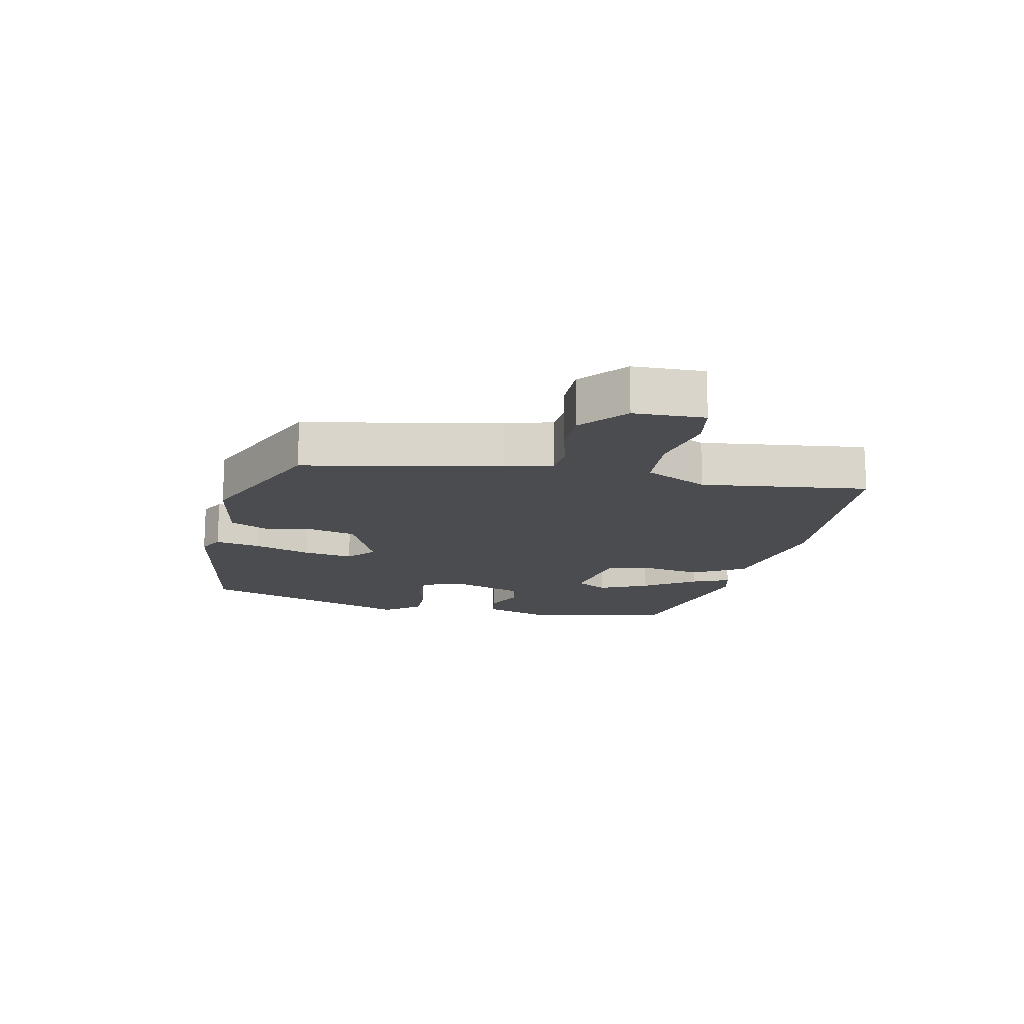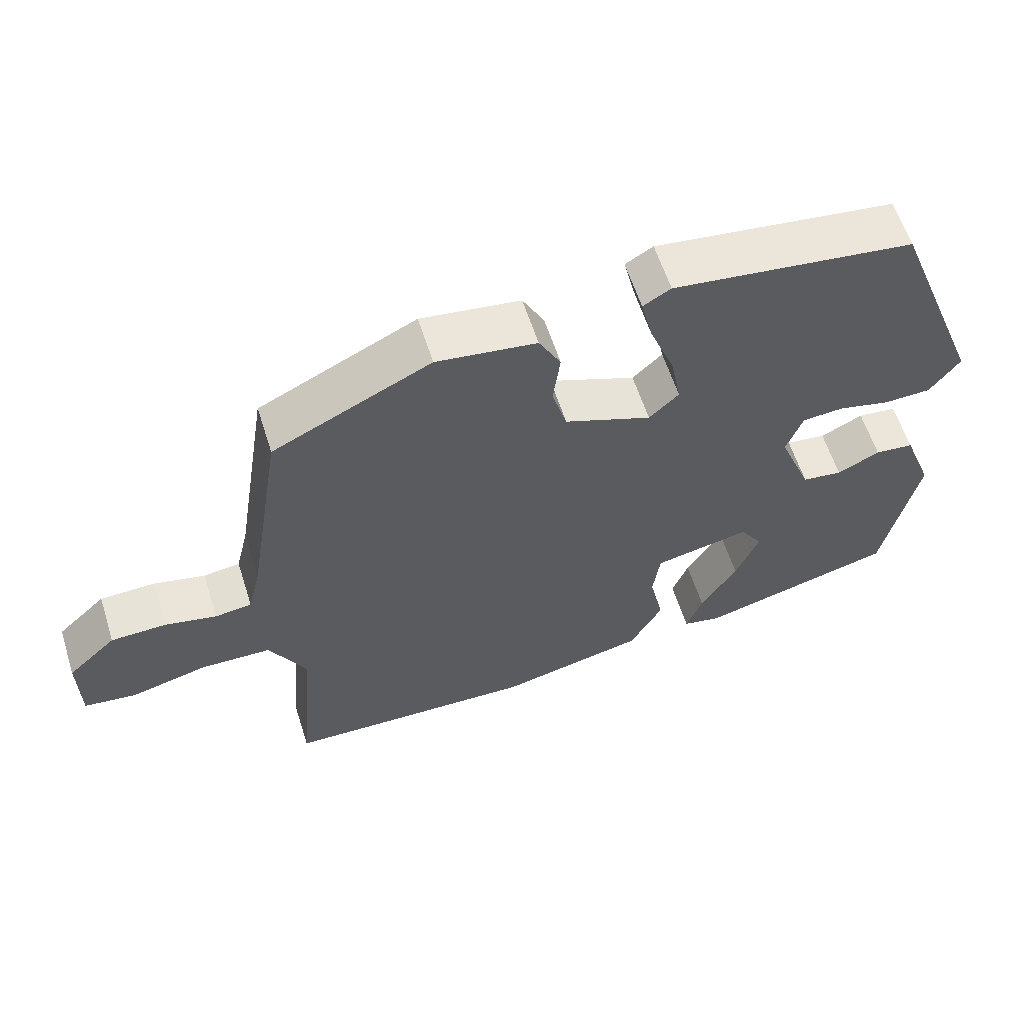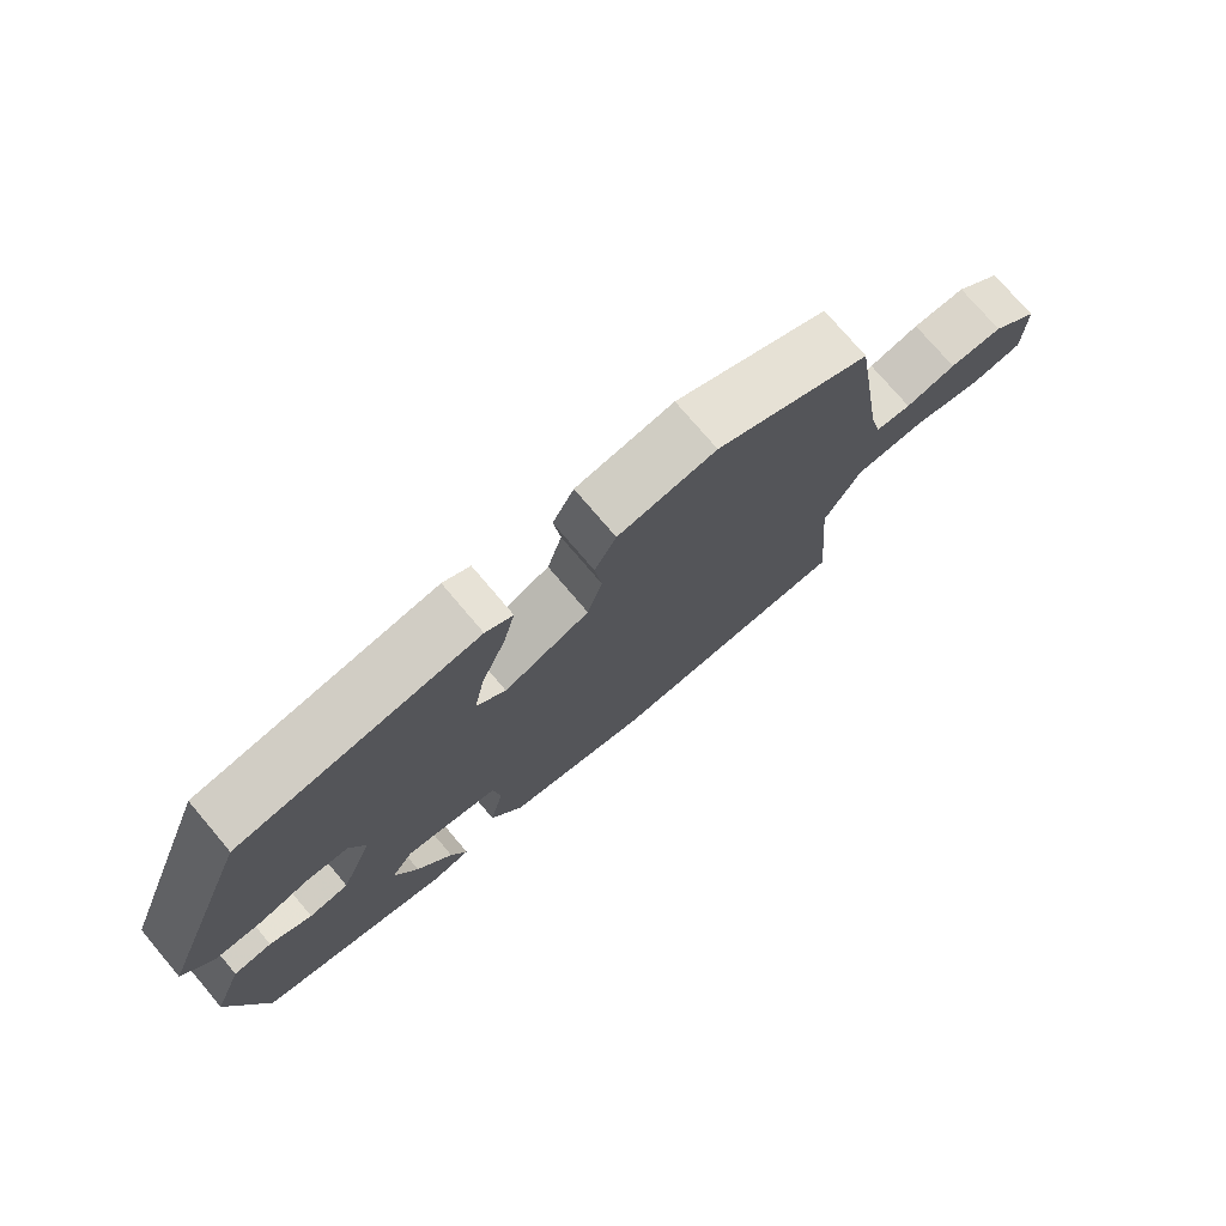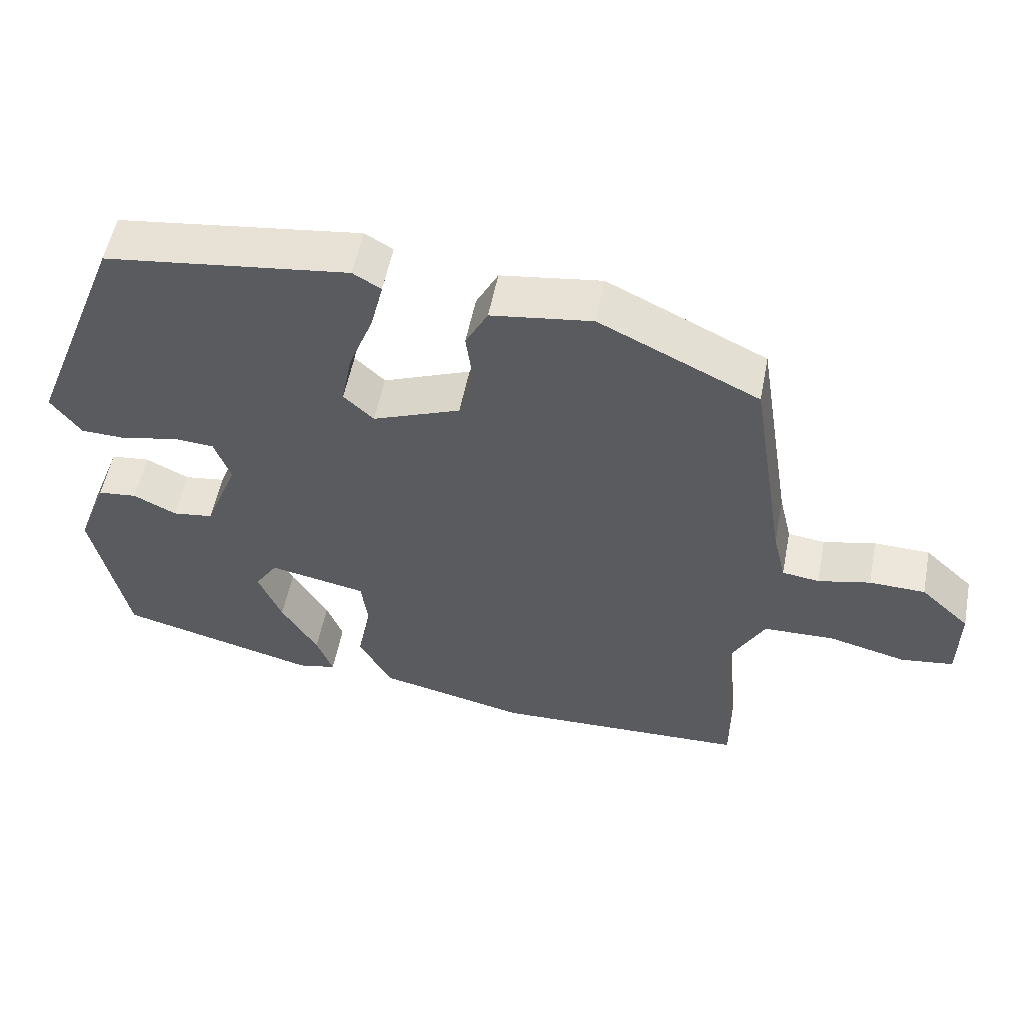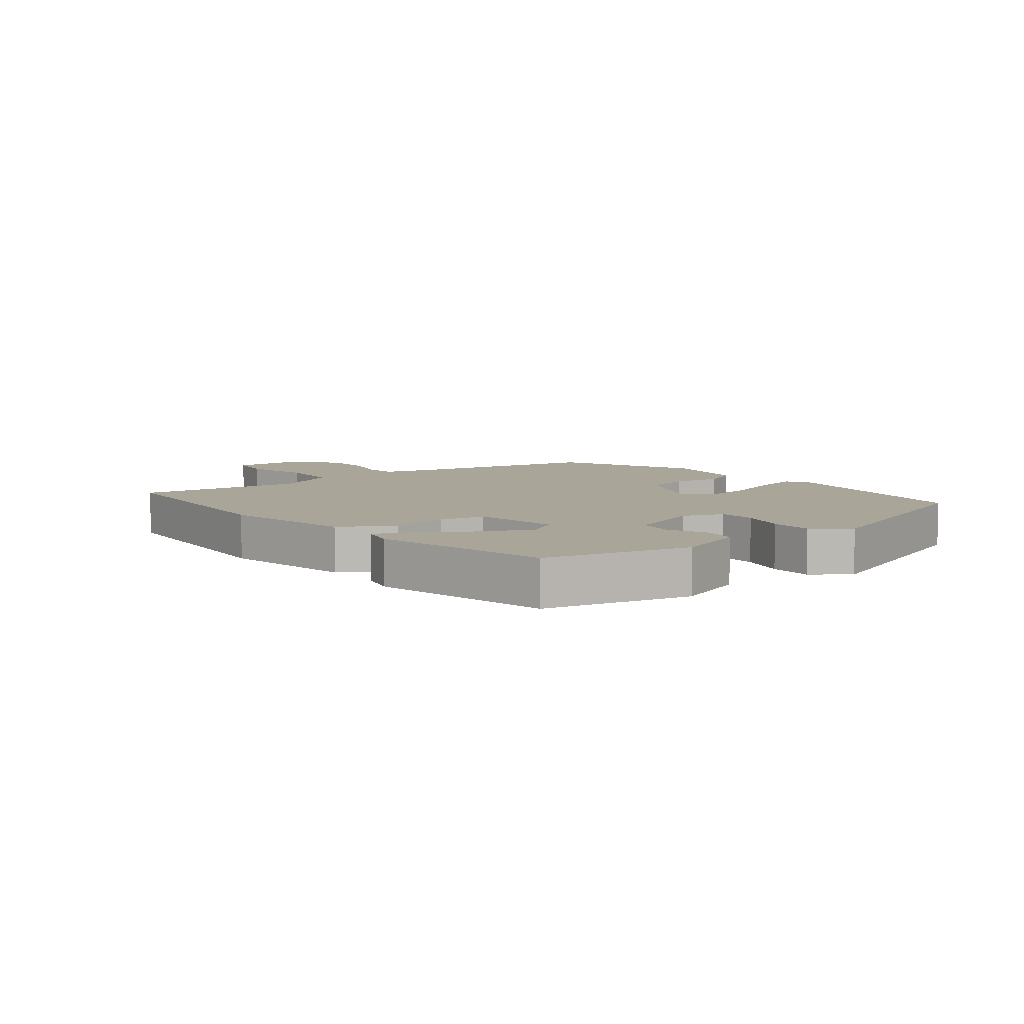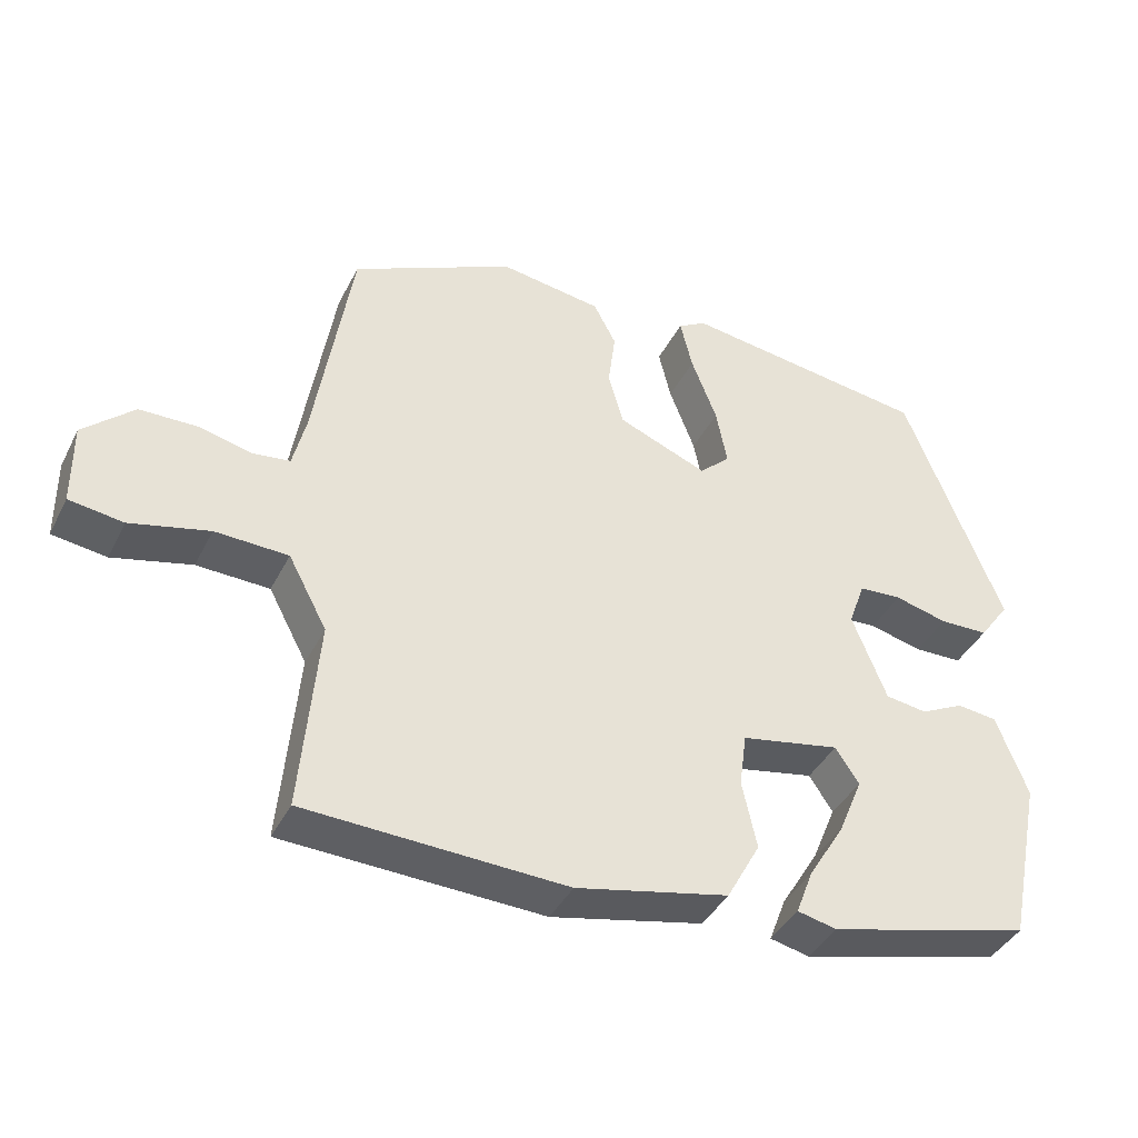
<metadata>
{"format":"obj","ext":"obj","renderer":"f3d","projection":"perspective","resolution":1024,"background":"white","views":[{"elev":-15.2,"azim":80.0,"up":"+Y"},{"elev":60.2,"azim":162.3,"up":"+Z"},{"elev":75.4,"azim":-40.3,"up":"+Z"},{"elev":54.7,"azim":11.0,"up":"+Z"},{"elev":7.4,"azim":-126.3,"up":"+Y"},{"elev":-40.5,"azim":154.9,"up":"+Z"}]}
</metadata>
<code>
v -0.5 0.07 -0.399
v -0.548 0.07 -0.167
v -0.505 0.07 -0.055
v -0.45 0.07 -0.049
v -0.39 0.07 -0.079
v -0.333 0.07 -0.071
v -0.286 0.07 0.048
v -0.309 0.07 0.112
v -0.368 0.07 0.116
v -0.441 0.07 0.098
v -0.508 0.07 0.1
v -0.55 0.07 0.158
v -0.416 0.07 0.498
v -0.075 0.07 0.543
v -0.036 0.07 0.52
v -0.053 0.07 0.449
v -0.088 0.07 0.358
v -0.103 0.07 0.279
v -0.061 0.07 0.239
v 0.062 0.07 0.288
v 0.083 0.07 0.362
v 0.073 0.07 0.44
v 0.104 0.07 0.499
v 0.245 0.07 0.519
v 0.468 0.07 0.411
v 0.518 0.07 0.097
v 0.536 0.07 0.022
v 0.588 0.07 0.015
v 0.661 0.07 0.032
v 0.739 0.07 0.03
v 0.808 0.07 -0.034
v 0.807 0.07 -0.147
v 0.733 0.07 -0.157
v 0.625 0.07 -0.13
v 0.525 0.07 -0.133
v 0.472 0.07 -0.232
v 0.495 0.07 -0.498
v 0.139 0.07 -0.511
v -0.07 0.07 -0.464
v -0.116 0.07 -0.38
v -0.096 0.07 -0.287
v -0.106 0.07 -0.213
v -0.242 0.07 -0.186
v -0.274 0.07 -0.235
v -0.241 0.07 -0.315
v -0.19 0.07 -0.399
v -0.167 0.07 -0.46
v -0.221 0.07 -0.472
v -0.5 0 -0.399
v -0.548 0 -0.167
v -0.505 0 -0.055
v -0.45 0 -0.049
v -0.39 0 -0.079
v -0.333 0 -0.071
v -0.286 0 0.048
v -0.309 0 0.112
v -0.368 0 0.116
v -0.441 0 0.098
v -0.508 0 0.1
v -0.55 0 0.158
v -0.416 0 0.498
v -0.075 0 0.543
v -0.036 0 0.52
v -0.053 0 0.449
v -0.088 0 0.358
v -0.103 0 0.279
v -0.061 0 0.239
v 0.062 0 0.288
v 0.083 0 0.362
v 0.073 0 0.44
v 0.104 0 0.499
v 0.245 0 0.519
v 0.468 0 0.411
v 0.518 0 0.097
v 0.536 0 0.022
v 0.588 0 0.015
v 0.661 0 0.032
v 0.739 0 0.03
v 0.808 0 -0.034
v 0.807 0 -0.147
v 0.733 0 -0.157
v 0.625 0 -0.13
v 0.525 0 -0.133
v 0.472 0 -0.232
v 0.495 0 -0.498
v 0.139 0 -0.511
v -0.07 0 -0.464
v -0.116 0 -0.38
v -0.096 0 -0.287
v -0.106 0 -0.213
v -0.242 0 -0.186
v -0.274 0 -0.235
v -0.241 0 -0.315
v -0.19 0 -0.399
v -0.167 0 -0.46
v -0.221 0 -0.472
f 45 46 47 48
f 44 45 48 1
f 43 44 1 2
f 38 39 40 41
f 36 37 38 41
f 35 36 41 42
f 31 32 33 34
f 31 34 35
f 28 29 30 31
f 27 28 31 35
f 26 27 35 42
f 21 22 23 24
f 20 21 24 25
f 19 20 25 26
f 14 15 16 17
f 14 17 18
f 13 14 18
f 12 13 18 19
f 9 10 11 12
f 8 9 12 19
f 2 3 4 5
f 43 2 5 6
f 42 43 6 7
f 19 26 42
f 7 8 19 42
f 96 95 94 93
f 49 96 93 92
f 50 49 92 91
f 89 88 87 86
f 89 86 85 84
f 90 89 84 83
f 82 81 80 79
f 83 82 79
f 79 78 77 76
f 83 79 76 75
f 90 83 75 74
f 72 71 70 69
f 73 72 69 68
f 74 73 68 67
f 65 64 63 62
f 66 65 62
f 66 62 61
f 67 66 61 60
f 60 59 58 57
f 67 60 57 56
f 53 52 51 50
f 54 53 50 91
f 55 54 91 90
f 90 74 67
f 90 67 56 55
f 1 49 50 2
f 2 50 51 3
f 3 51 52 4
f 4 52 53 5
f 5 53 54 6
f 6 54 55 7
f 7 55 56 8
f 8 56 57 9
f 9 57 58 10
f 10 58 59 11
f 11 59 60 12
f 12 60 61 13
f 13 61 62 14
f 14 62 63 15
f 15 63 64 16
f 16 64 65 17
f 17 65 66 18
f 18 66 67 19
f 19 67 68 20
f 20 68 69 21
f 21 69 70 22
f 22 70 71 23
f 23 71 72 24
f 24 72 73 25
f 25 73 74 26
f 26 74 75 27
f 27 75 76 28
f 28 76 77 29
f 29 77 78 30
f 30 78 79 31
f 31 79 80 32
f 32 80 81 33
f 33 81 82 34
f 34 82 83 35
f 35 83 84 36
f 36 84 85 37
f 37 85 86 38
f 38 86 87 39
f 39 87 88 40
f 40 88 89 41
f 41 89 90 42
f 42 90 91 43
f 43 91 92 44
f 44 92 93 45
f 45 93 94 46
f 46 94 95 47
f 47 95 96 48
f 48 96 49 1

</code>
